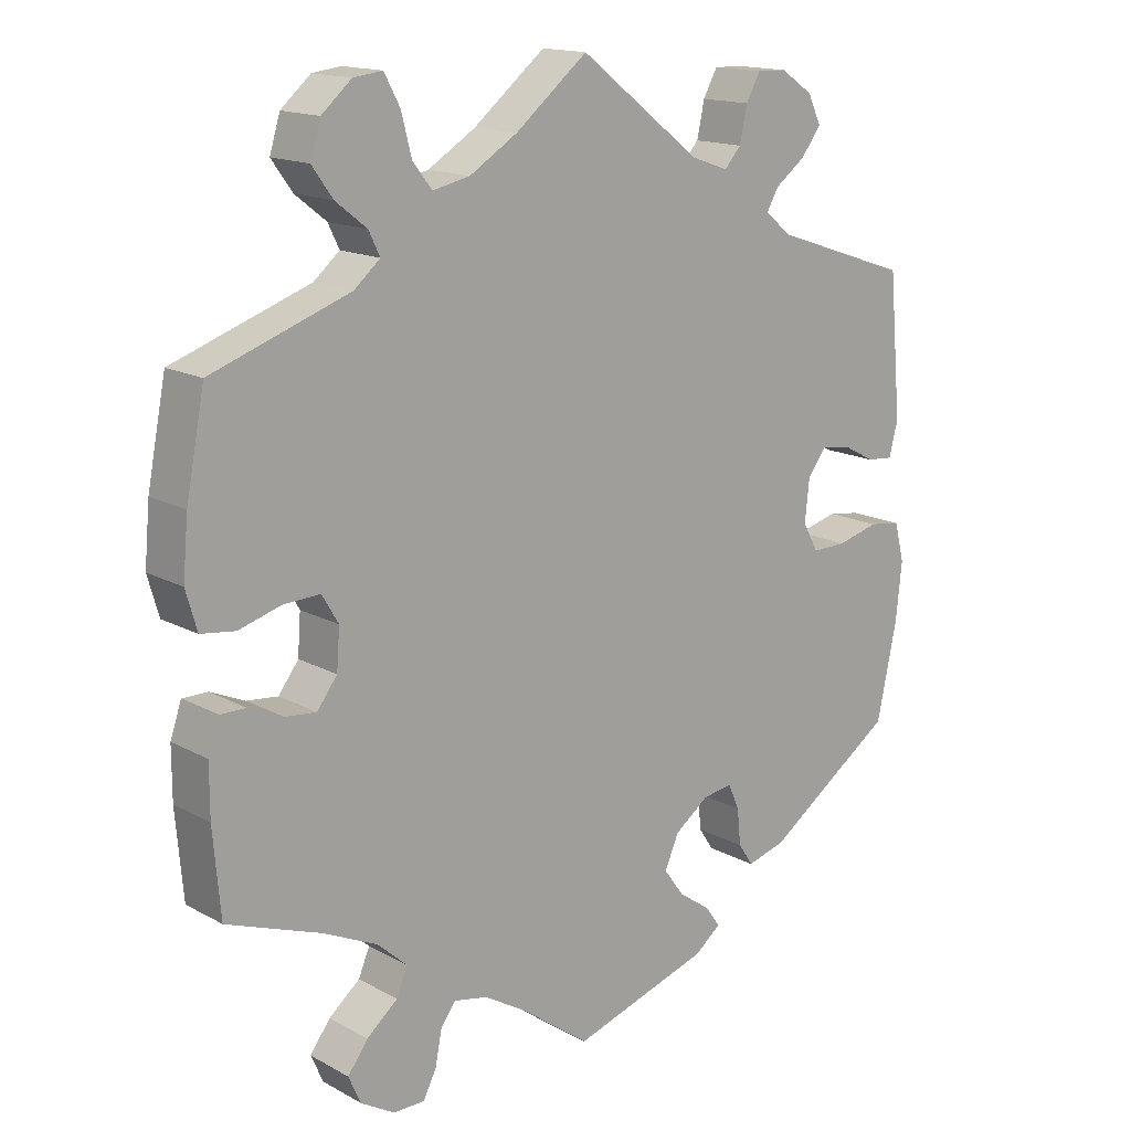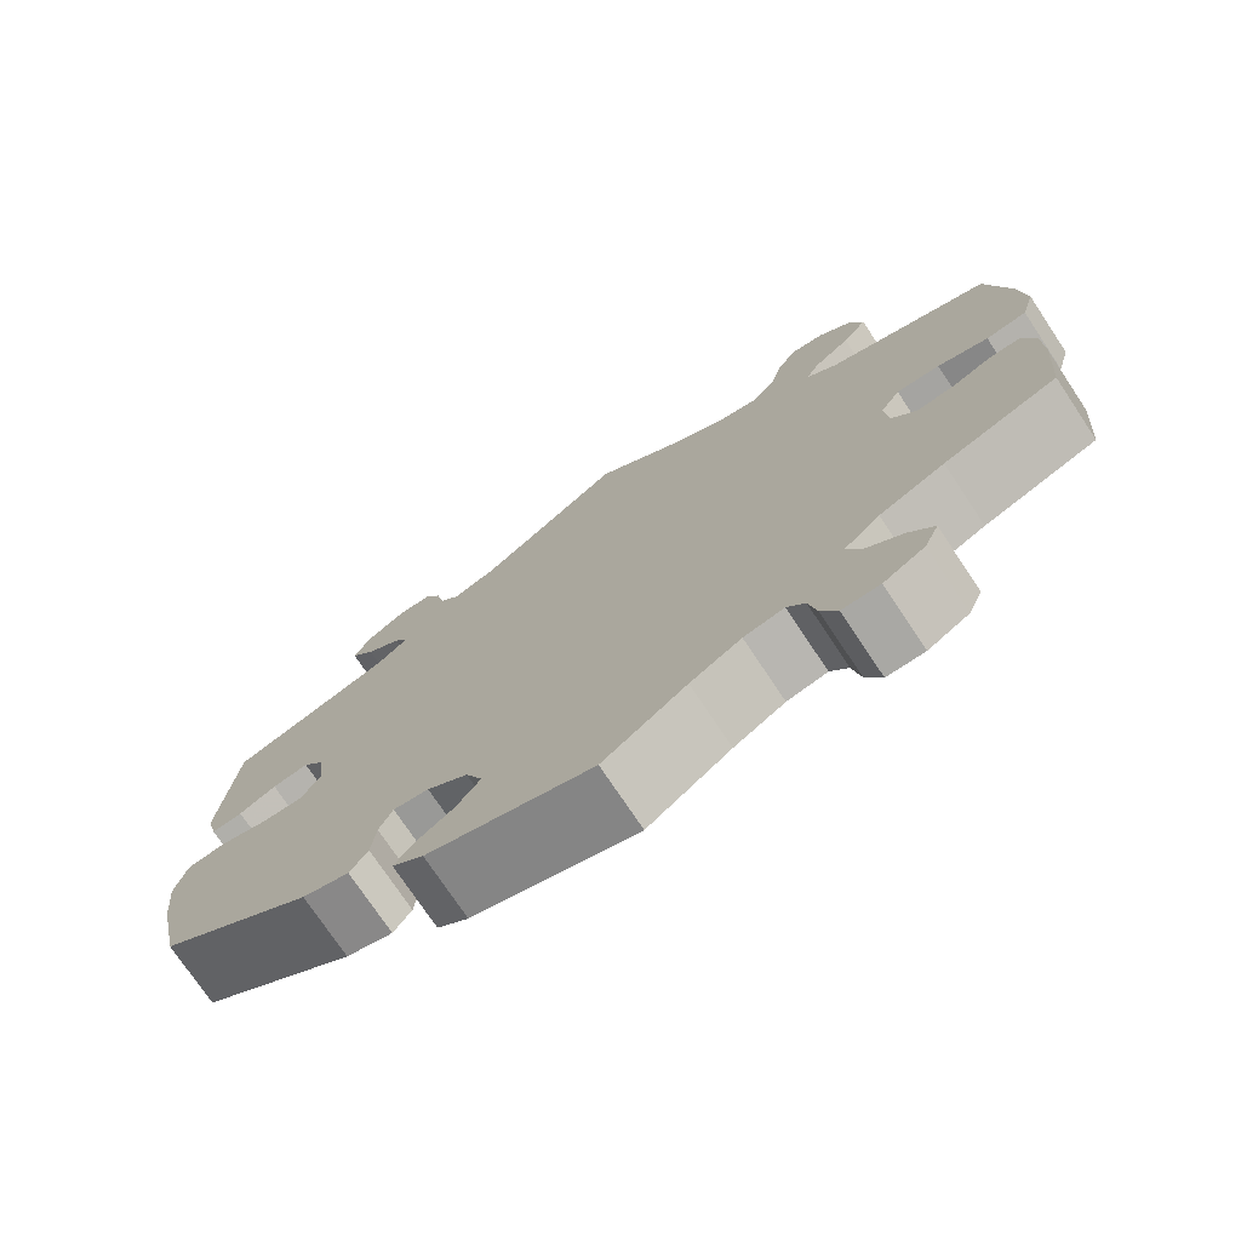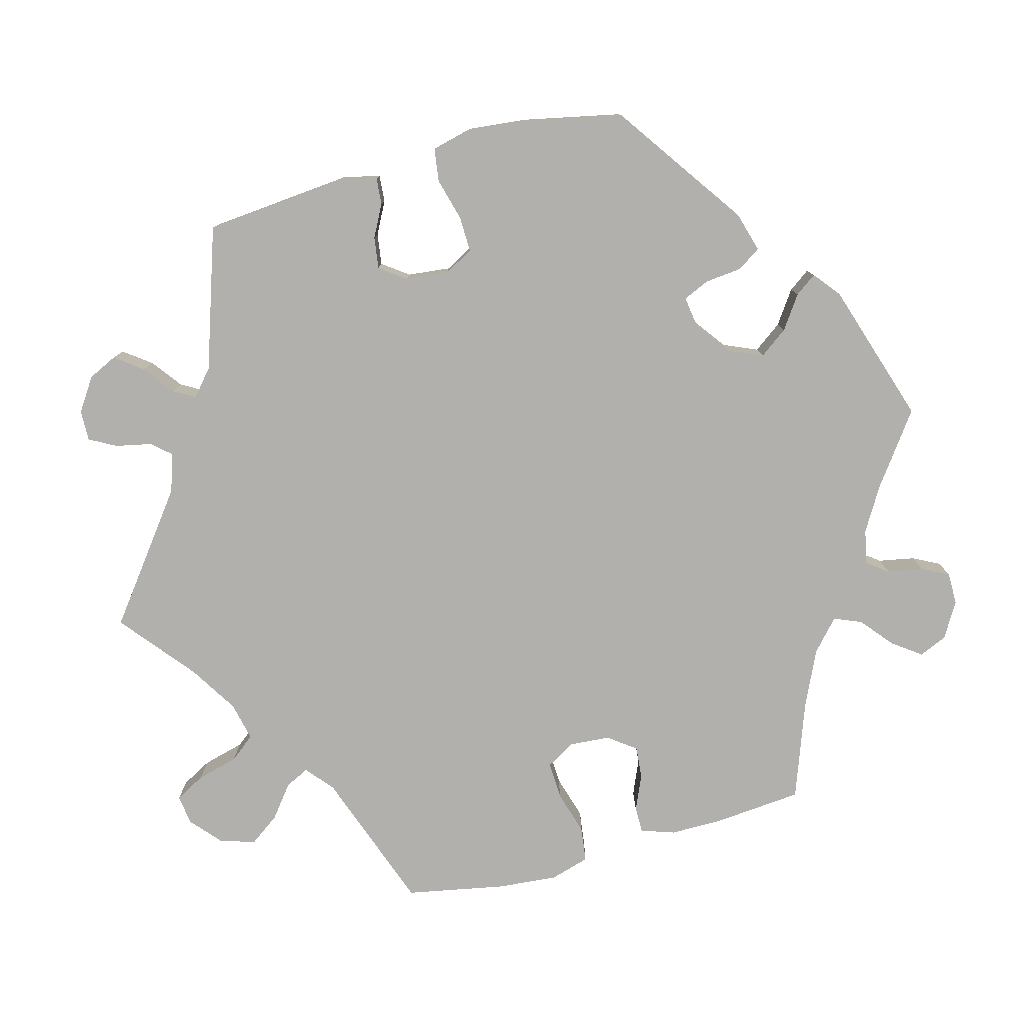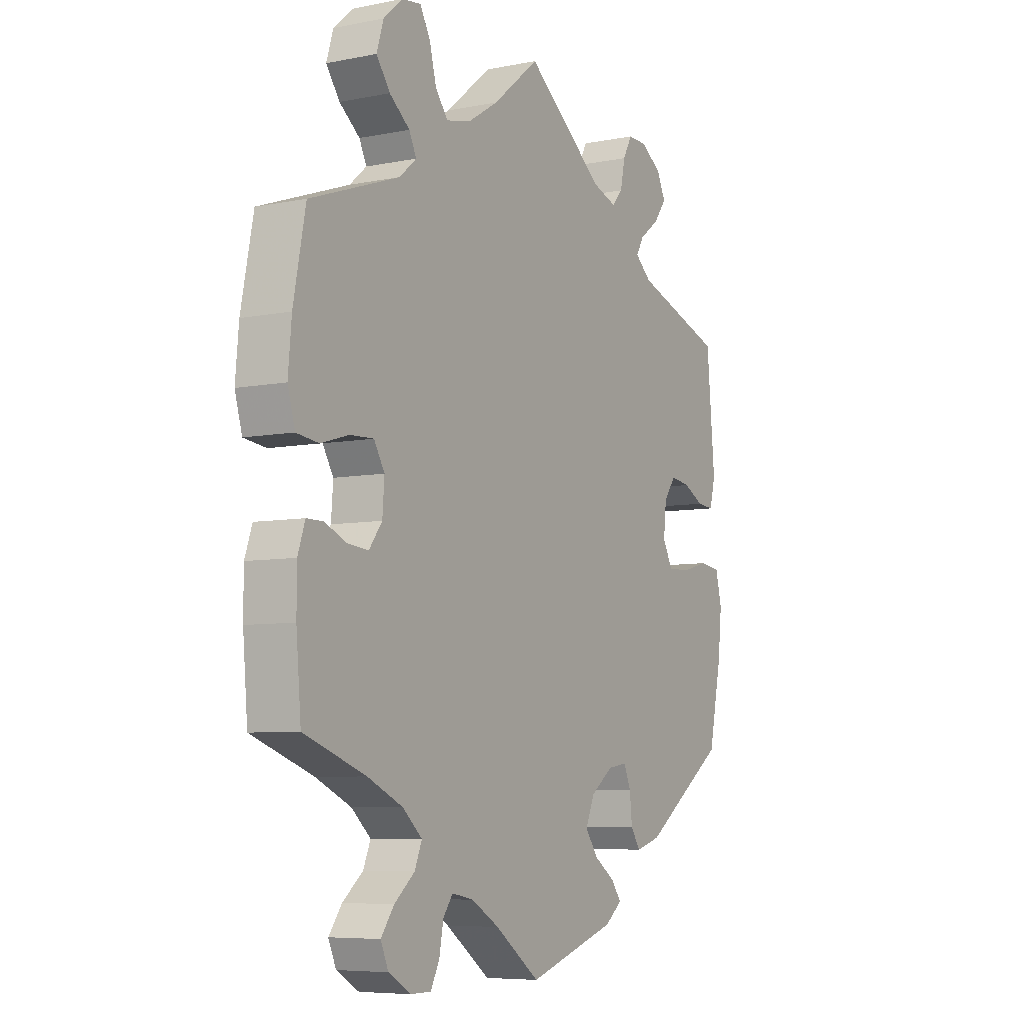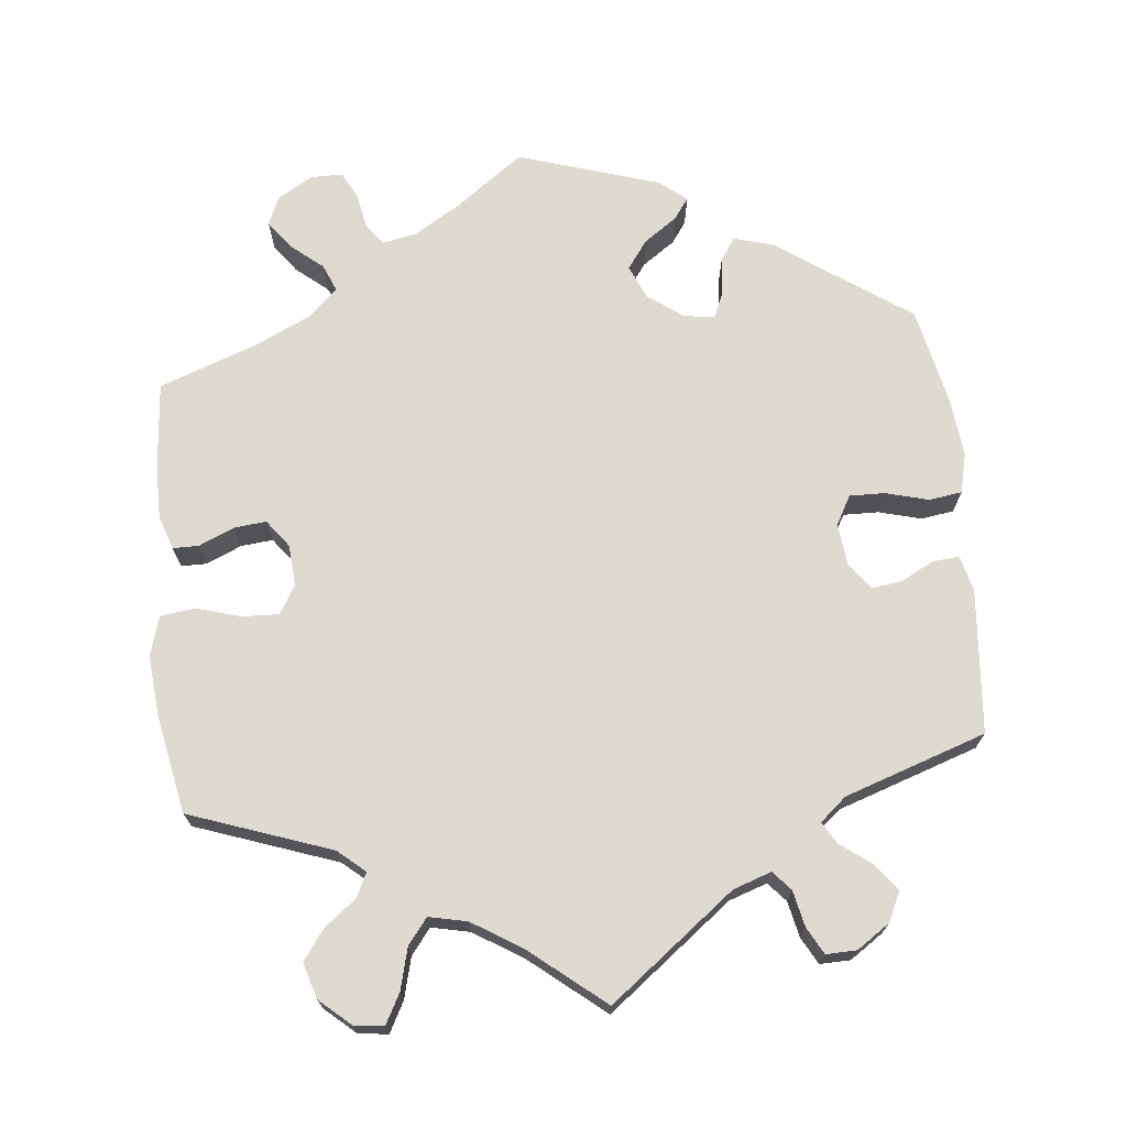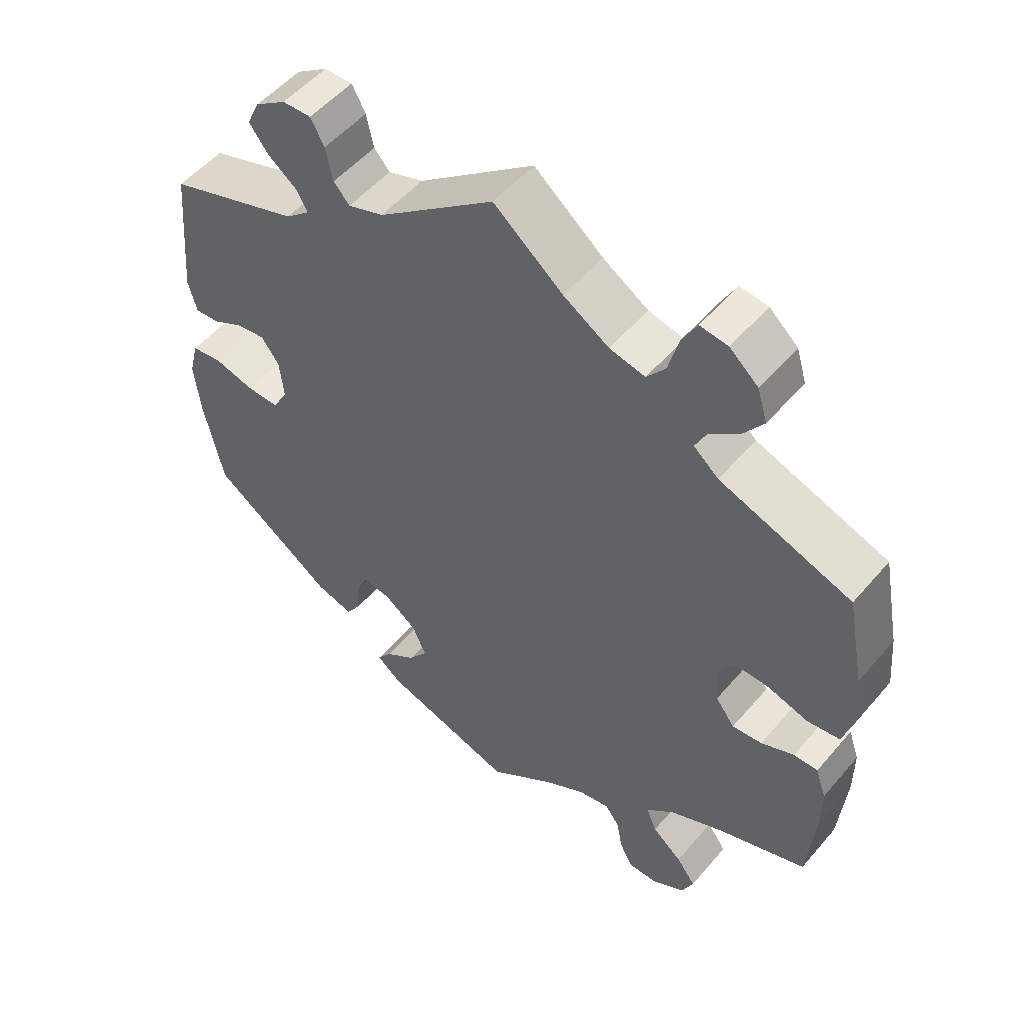
<metadata>
{"format":"obj","ext":"obj","renderer":"f3d","projection":"perspective","resolution":1024,"background":"white","views":[{"elev":15.4,"azim":-41.1,"up":"+Z"},{"elev":-74.9,"azim":-146.3,"up":"+Z"},{"elev":-78.8,"azim":105.2,"up":"+Y"},{"elev":-6.8,"azim":-59.7,"up":"+Z"},{"elev":70.7,"azim":-5.9,"up":"+Y"},{"elev":52.5,"azim":-140.8,"up":"+Z"}]}
</metadata>
<code>
v 0.328 0.07 -0.41
v 0.276 0.07 -0.425
v 0.256 0.07 -0.395
v 0.251 0.07 -0.346
v 0.236 0.07 -0.312
v 0.196 0.07 -0.318
v 0.15 0.07 -0.352
v 0.131 0.07 -0.396
v 0.158 0.07 -0.433
v 0.201 0.07 -0.463
v 0.221 0.07 -0.491
v 0.186 0.07 -0.519
v 0.001 0.07 -0.578
v -0.092 0.07 -0.51
v -0.149 0.07 -0.476
v -0.194 0.07 -0.467
v -0.214 0.07 -0.494
v -0.223 0.07 -0.541
v -0.241 0.07 -0.576
v -0.283 0.07 -0.576
v -0.329 0.07 -0.549
v -0.345 0.07 -0.512
v -0.318 0.07 -0.475
v -0.276 0.07 -0.44
v -0.261 0.07 -0.404
v -0.301 0.07 -0.368
v -0.374 0.07 -0.334
v -0.501 0.07 -0.288
v -0.511 0.07 -0.173
v -0.511 0.07 -0.104
v -0.496 0.07 -0.06
v -0.462 0.07 -0.06
v -0.416 0.07 -0.08
v -0.374 0.07 -0.084
v -0.347 0.07 -0.048
v -0.343 0.07 0.006
v -0.365 0.07 0.043
v -0.414 0.07 0.041
v -0.471 0.07 0.024
v -0.517 0.07 0.03
v -0.532 0.07 0.082
v -0.525 0.07 0.16
v -0.5 0.07 0.289
v -0.315 0.07 0.355
v -0.28 0.07 0.385
v -0.295 0.07 0.416
v -0.337 0.07 0.449
v -0.365 0.07 0.488
v -0.351 0.07 0.534
v -0.311 0.07 0.569
v -0.272 0.07 0.574
v -0.251 0.07 0.535
v -0.237 0.07 0.481
v -0.211 0.07 0.448
v -0.161 0.07 0.459
v -0.097 0.07 0.499
v 0 0.07 0.578
v 0.163 0.07 0.453
v 0.213 0.07 0.436
v 0.235 0.07 0.461
v 0.245 0.07 0.508
v 0.264 0.07 0.543
v 0.304 0.07 0.542
v 0.347 0.07 0.513
v 0.365 0.07 0.475
v 0.338 0.07 0.439
v 0.298 0.07 0.409
v 0.282 0.07 0.381
v 0.316 0.07 0.352
v 0.501 0.07 0.29
v 0.518 0.07 0.101
v 0.506 0.07 0.055
v 0.471 0.07 0.058
v 0.429 0.07 0.08
v 0.388 0.07 0.086
v 0.363 0.07 0.052
v 0.357 0.07 -0.004
v 0.378 0.07 -0.042
v 0.424 0.07 -0.041
v 0.48 0.07 -0.026
v 0.523 0.07 -0.032
v 0.536 0.07 -0.084
v 0.528 0.07 -0.161
v 0.501 0.07 -0.289
v 0.328 0 -0.41
v 0.276 0 -0.425
v 0.256 0 -0.395
v 0.251 0 -0.346
v 0.236 0 -0.312
v 0.196 0 -0.318
v 0.15 0 -0.352
v 0.131 0 -0.396
v 0.158 0 -0.433
v 0.201 0 -0.463
v 0.221 0 -0.491
v 0.186 0 -0.519
v 0.001 0 -0.578
v -0.092 0 -0.51
v -0.149 0 -0.476
v -0.194 0 -0.467
v -0.214 0 -0.494
v -0.223 0 -0.541
v -0.241 0 -0.576
v -0.283 0 -0.576
v -0.329 0 -0.549
v -0.345 0 -0.512
v -0.318 0 -0.475
v -0.276 0 -0.44
v -0.261 0 -0.404
v -0.301 0 -0.368
v -0.374 0 -0.334
v -0.501 0 -0.288
v -0.511 0 -0.173
v -0.511 0 -0.104
v -0.496 0 -0.06
v -0.462 0 -0.06
v -0.416 0 -0.08
v -0.374 0 -0.084
v -0.347 0 -0.048
v -0.343 0 0.006
v -0.365 0 0.043
v -0.414 0 0.041
v -0.471 0 0.024
v -0.517 0 0.03
v -0.532 0 0.082
v -0.525 0 0.16
v -0.5 0 0.289
v -0.315 0 0.355
v -0.28 0 0.385
v -0.295 0 0.416
v -0.337 0 0.449
v -0.365 0 0.488
v -0.351 0 0.534
v -0.311 0 0.569
v -0.272 0 0.574
v -0.251 0 0.535
v -0.237 0 0.481
v -0.211 0 0.448
v -0.161 0 0.459
v -0.097 0 0.499
v 0 0 0.578
v 0.163 0 0.453
v 0.213 0 0.436
v 0.235 0 0.461
v 0.245 0 0.508
v 0.264 0 0.543
v 0.304 0 0.542
v 0.347 0 0.513
v 0.365 0 0.475
v 0.338 0 0.439
v 0.298 0 0.409
v 0.282 0 0.381
v 0.316 0 0.352
v 0.501 0 0.29
v 0.518 0 0.101
v 0.506 0 0.055
v 0.471 0 0.058
v 0.429 0 0.08
v 0.388 0 0.086
v 0.363 0 0.052
v 0.357 0 -0.004
v 0.378 0 -0.042
v 0.424 0 -0.041
v 0.48 0 -0.026
v 0.523 0 -0.032
v 0.536 0 -0.084
v 0.528 0 -0.161
v 0.501 0 -0.289
f 79 80 81 82
f 78 79 82 83
f 71 72 73 74
f 69 70 71 74
f 68 69 74 75
f 64 65 66 67
f 64 67 68
f 63 64 68
f 60 61 62 63
f 60 63 68
f 59 60 68 75
f 56 57 58
f 55 56 58 59
f 54 55 59 75
f 50 51 52 53
f 50 53 54
f 49 50 54
f 46 47 48 49
f 45 46 49 54
f 41 42 43 44
f 41 44 45
f 38 39 40 41
f 37 38 41 45
f 36 37 45 54
f 30 31 32 33
f 30 33 34
f 27 28 29 30
f 26 27 30 34
f 25 26 34 35
f 21 22 23 24
f 19 20 21 24
f 17 18 19 24
f 16 17 24 25
f 15 16 25 35
f 11 12 13 14
f 9 10 11 14
f 8 9 14 15
f 7 8 15 35
f 1 2 3 4
f 1 4 5
f 78 83 84 1
f 36 54 75 76
f 36 76 77
f 6 7 35 36
f 5 6 36 77
f 1 5 77 78
f 166 165 164 163
f 167 166 163 162
f 158 157 156 155
f 158 155 154 153
f 159 158 153 152
f 151 150 149 148
f 152 151 148
f 152 148 147
f 147 146 145 144
f 152 147 144
f 159 152 144 143
f 142 141 140
f 143 142 140 139
f 159 143 139 138
f 137 136 135 134
f 138 137 134
f 138 134 133
f 133 132 131 130
f 138 133 130 129
f 128 127 126 125
f 129 128 125
f 125 124 123 122
f 129 125 122 121
f 138 129 121 120
f 117 116 115 114
f 118 117 114
f 114 113 112 111
f 118 114 111 110
f 119 118 110 109
f 108 107 106 105
f 108 105 104 103
f 108 103 102 101
f 109 108 101 100
f 119 109 100 99
f 98 97 96 95
f 98 95 94 93
f 99 98 93 92
f 119 99 92 91
f 88 87 86 85
f 89 88 85
f 85 168 167 162
f 160 159 138 120
f 161 160 120
f 120 119 91 90
f 161 120 90 89
f 162 161 89 85
f 1 85 86 2
f 2 86 87 3
f 3 87 88 4
f 4 88 89 5
f 5 89 90 6
f 6 90 91 7
f 7 91 92 8
f 8 92 93 9
f 9 93 94 10
f 10 94 95 11
f 11 95 96 12
f 12 96 97 13
f 13 97 98 14
f 14 98 99 15
f 15 99 100 16
f 16 100 101 17
f 17 101 102 18
f 18 102 103 19
f 19 103 104 20
f 20 104 105 21
f 21 105 106 22
f 22 106 107 23
f 23 107 108 24
f 24 108 109 25
f 25 109 110 26
f 26 110 111 27
f 27 111 112 28
f 28 112 113 29
f 29 113 114 30
f 30 114 115 31
f 31 115 116 32
f 32 116 117 33
f 33 117 118 34
f 34 118 119 35
f 35 119 120 36
f 36 120 121 37
f 37 121 122 38
f 38 122 123 39
f 39 123 124 40
f 40 124 125 41
f 41 125 126 42
f 42 126 127 43
f 43 127 128 44
f 44 128 129 45
f 45 129 130 46
f 46 130 131 47
f 47 131 132 48
f 48 132 133 49
f 49 133 134 50
f 50 134 135 51
f 51 135 136 52
f 52 136 137 53
f 53 137 138 54
f 54 138 139 55
f 55 139 140 56
f 56 140 141 57
f 57 141 142 58
f 58 142 143 59
f 59 143 144 60
f 60 144 145 61
f 61 145 146 62
f 62 146 147 63
f 63 147 148 64
f 64 148 149 65
f 65 149 150 66
f 66 150 151 67
f 67 151 152 68
f 68 152 153 69
f 69 153 154 70
f 70 154 155 71
f 71 155 156 72
f 72 156 157 73
f 73 157 158 74
f 74 158 159 75
f 75 159 160 76
f 76 160 161 77
f 77 161 162 78
f 78 162 163 79
f 79 163 164 80
f 80 164 165 81
f 81 165 166 82
f 82 166 167 83
f 83 167 168 84
f 84 168 85 1

</code>
